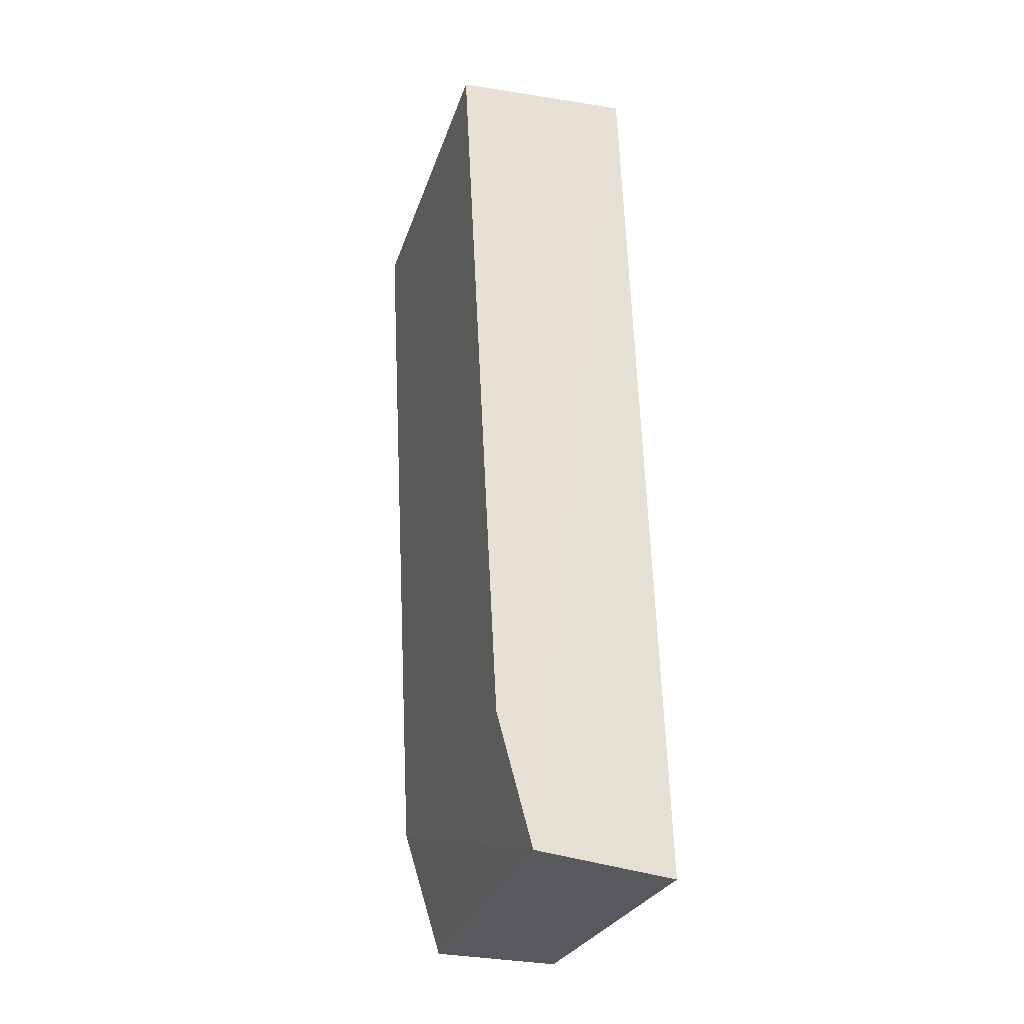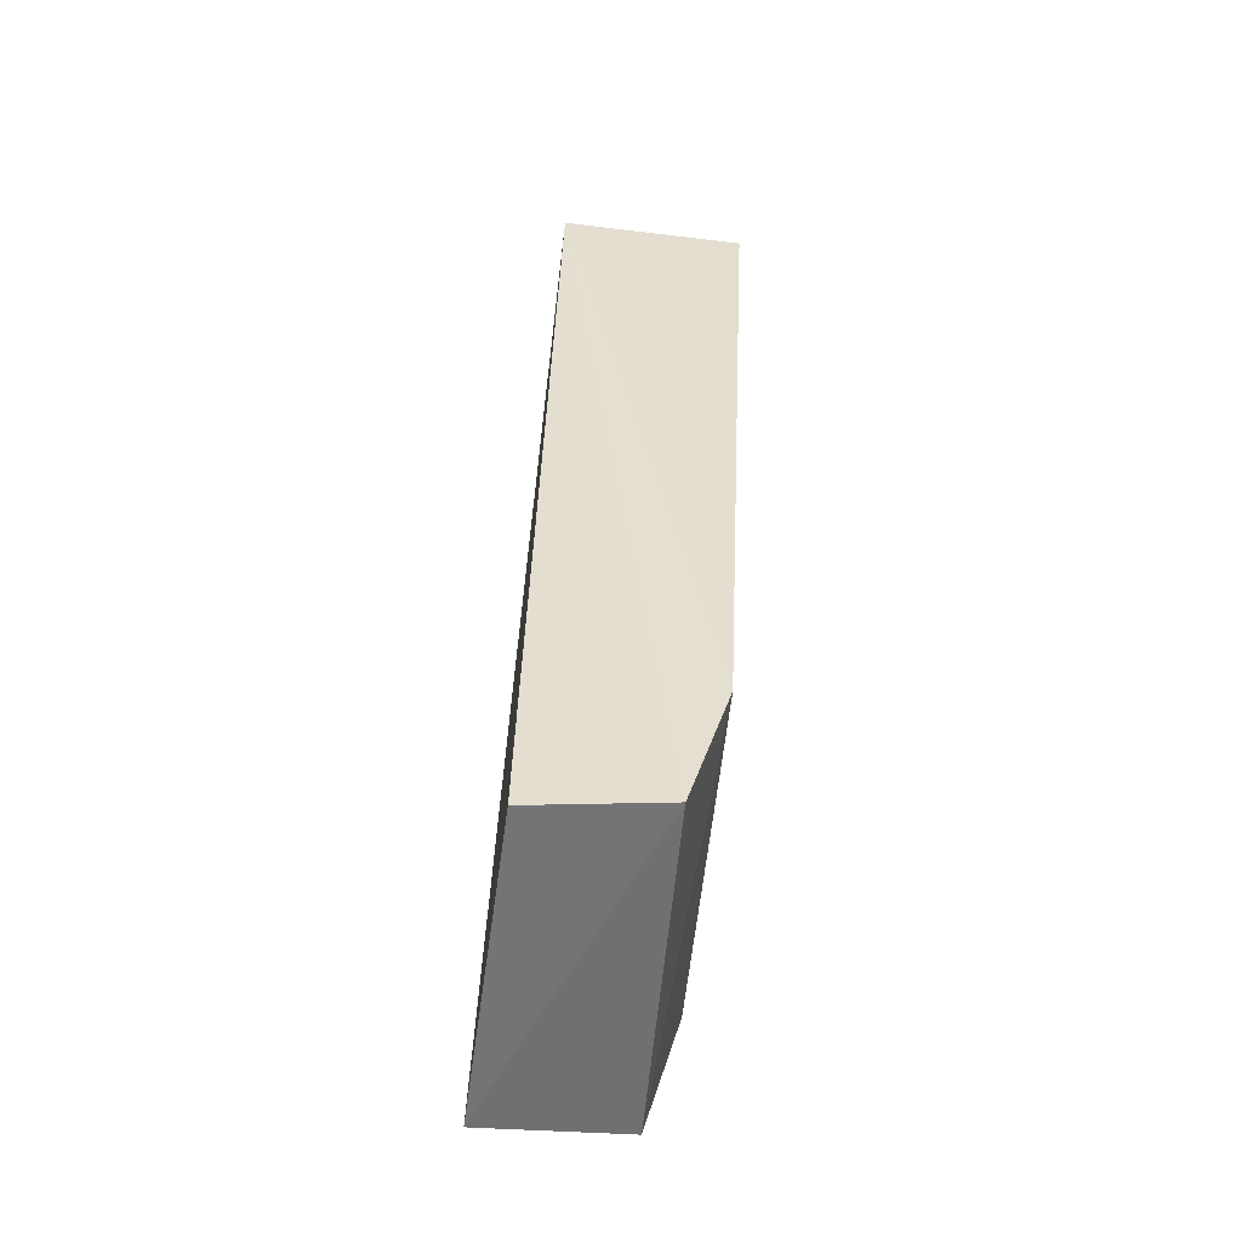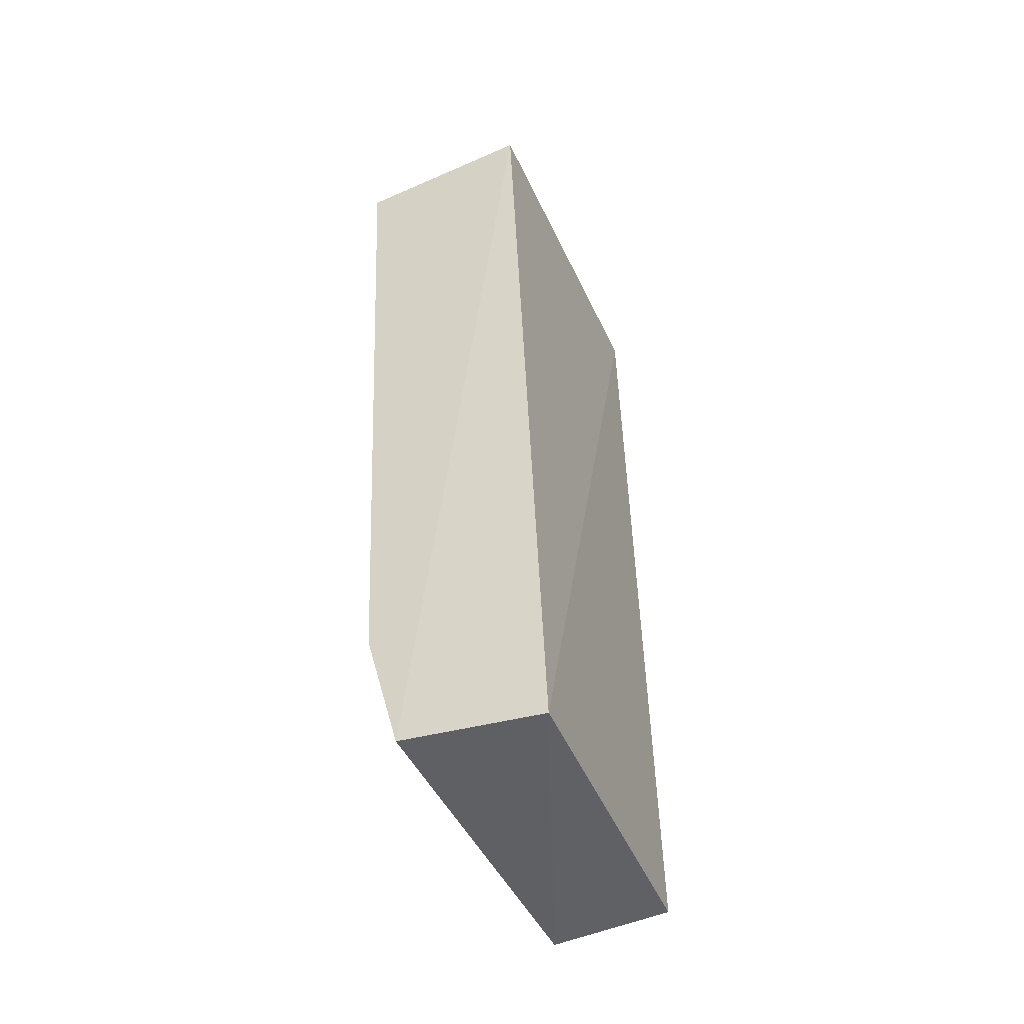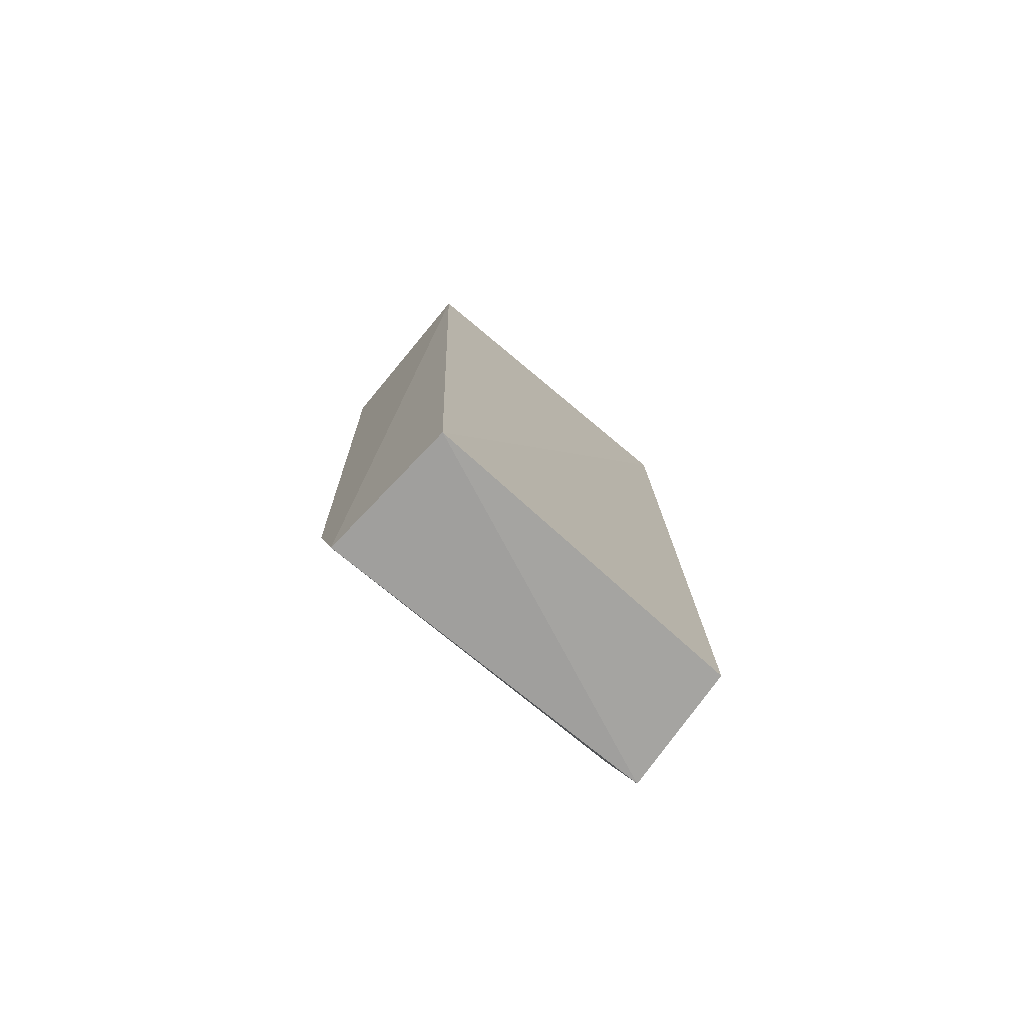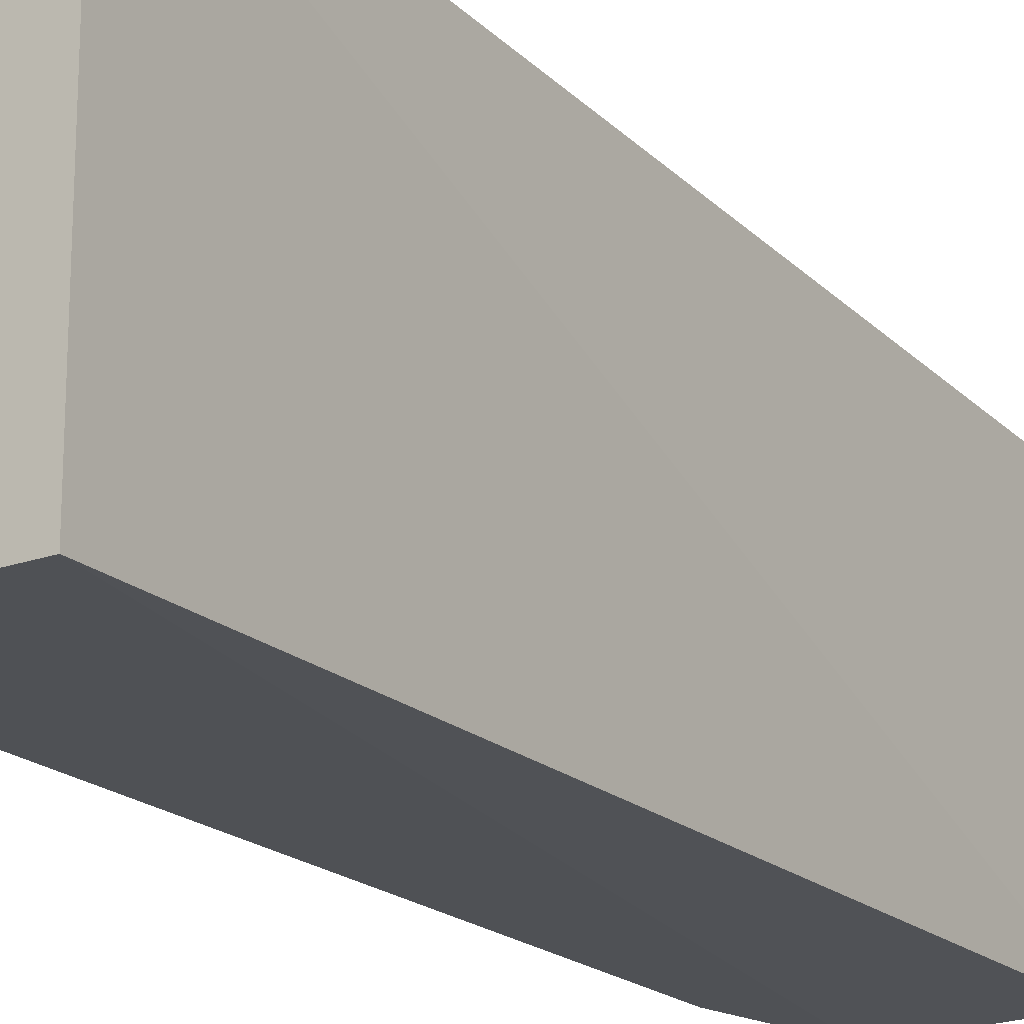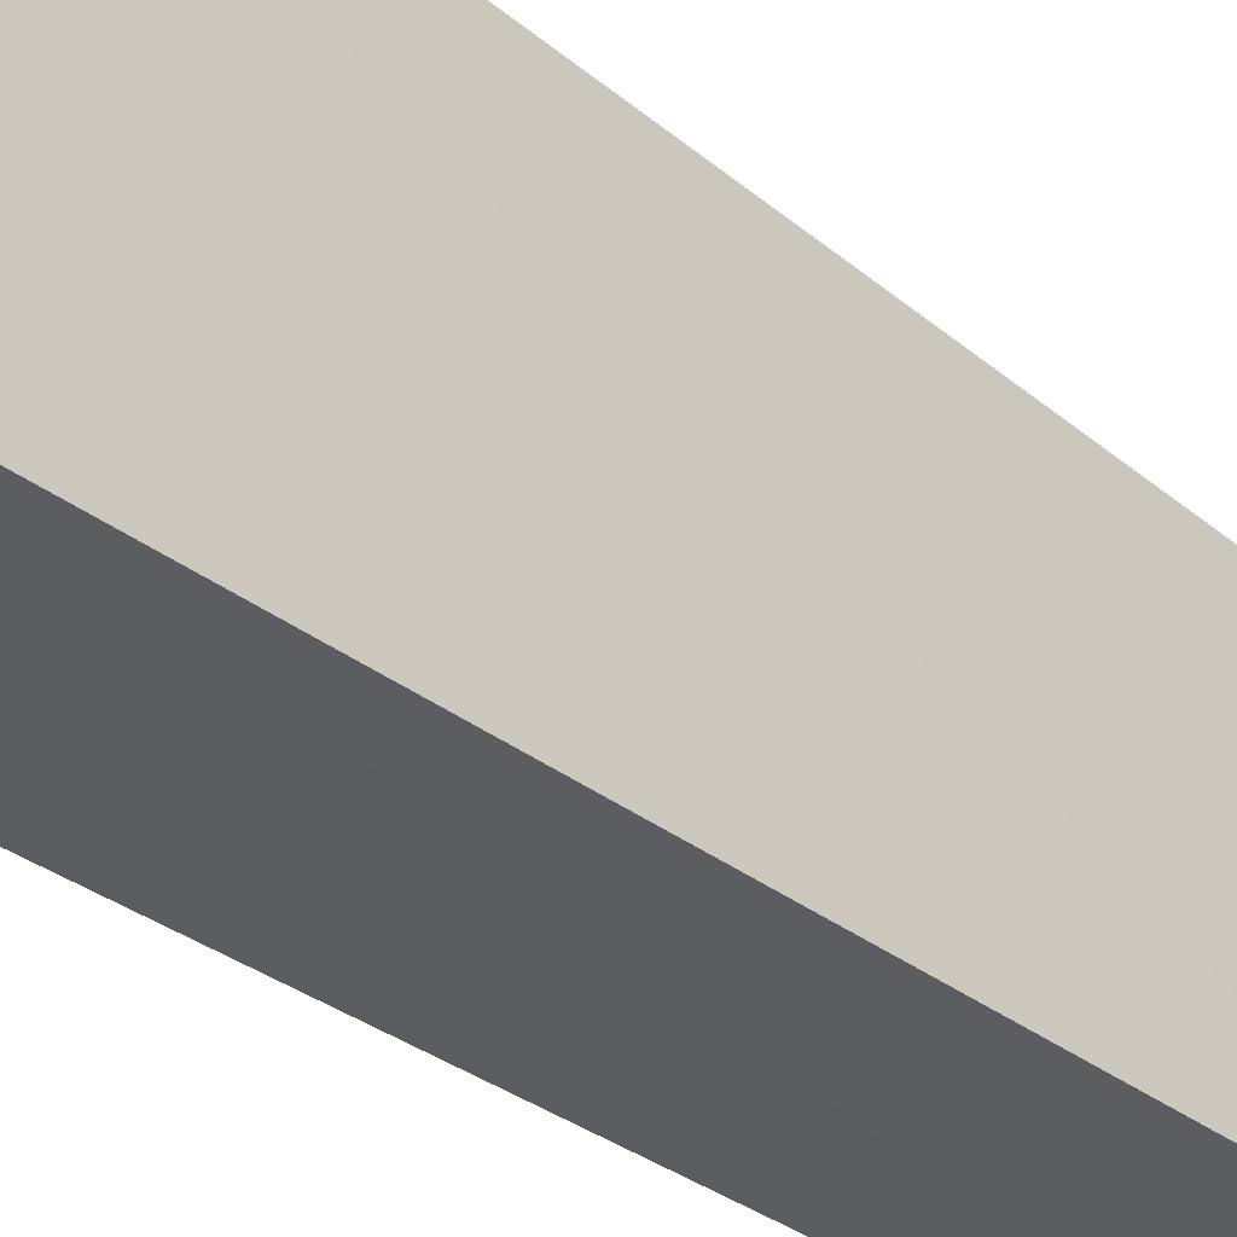
<metadata>
{"format":"obj","ext":"obj","renderer":"f3d","projection":"perspective","resolution":1024,"background":"white","views":[{"elev":-30.5,"azim":-16.9,"up":"+Z"},{"elev":-54.6,"azim":174.6,"up":"+Z"},{"elev":-47.7,"azim":24.1,"up":"+Z"},{"elev":-75.5,"azim":50.1,"up":"+Z"},{"elev":-19.6,"azim":29.8,"up":"+Y"},{"elev":-34.0,"azim":41.3,"up":"+Y"}]}
</metadata>
<code>
v -0.003573 -0.01176 0.3418
v 0.0007168 -0.01069 0.2198
v -0.003573 0.03369 0.3418
v -0.02753 0.03369 0.34
v -0.02753 -0.01176 0.34
v -0.01728 0.03309 0.2216
v -0.01769 -0.01176 0.2212
v -0.001062 0.03161 0.2211
v -0.0223 0.03363 0.2384
v -0.02231 -0.01176 0.2383
f 1 2 3
f 1 3 4
f 5 1 4
f 7 2 1
f 7 6 2
f 8 6 3
f 8 3 2
f 8 2 6
f 9 4 3
f 9 3 6
f 9 6 7
f 10 9 7
f 10 5 4
f 10 4 9
f 10 7 1
f 10 1 5

</code>
